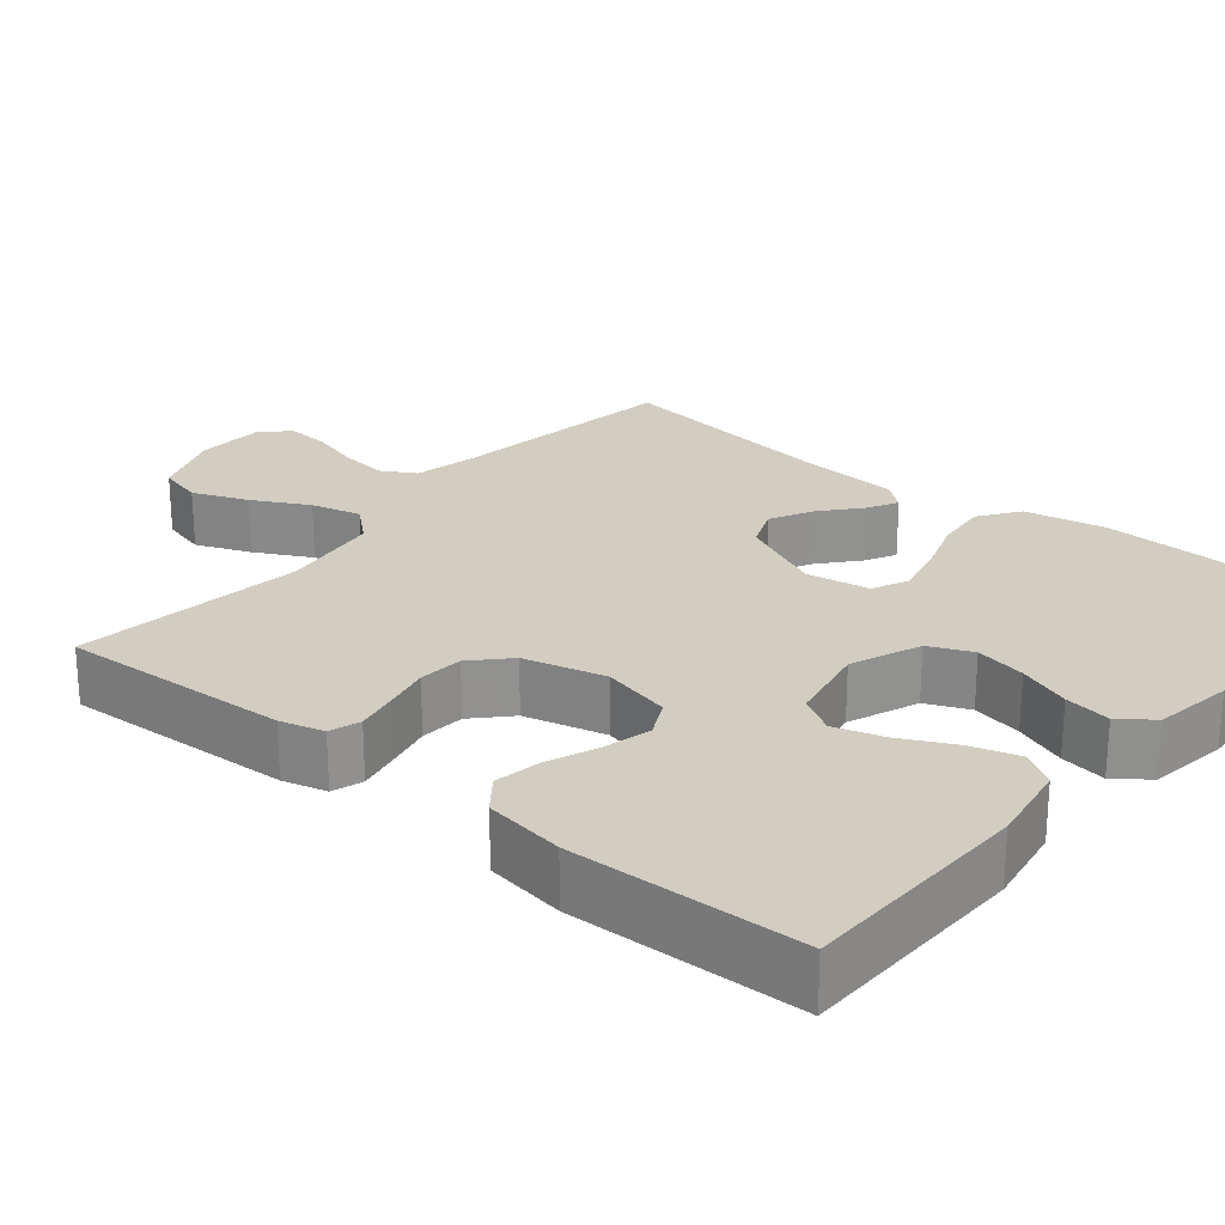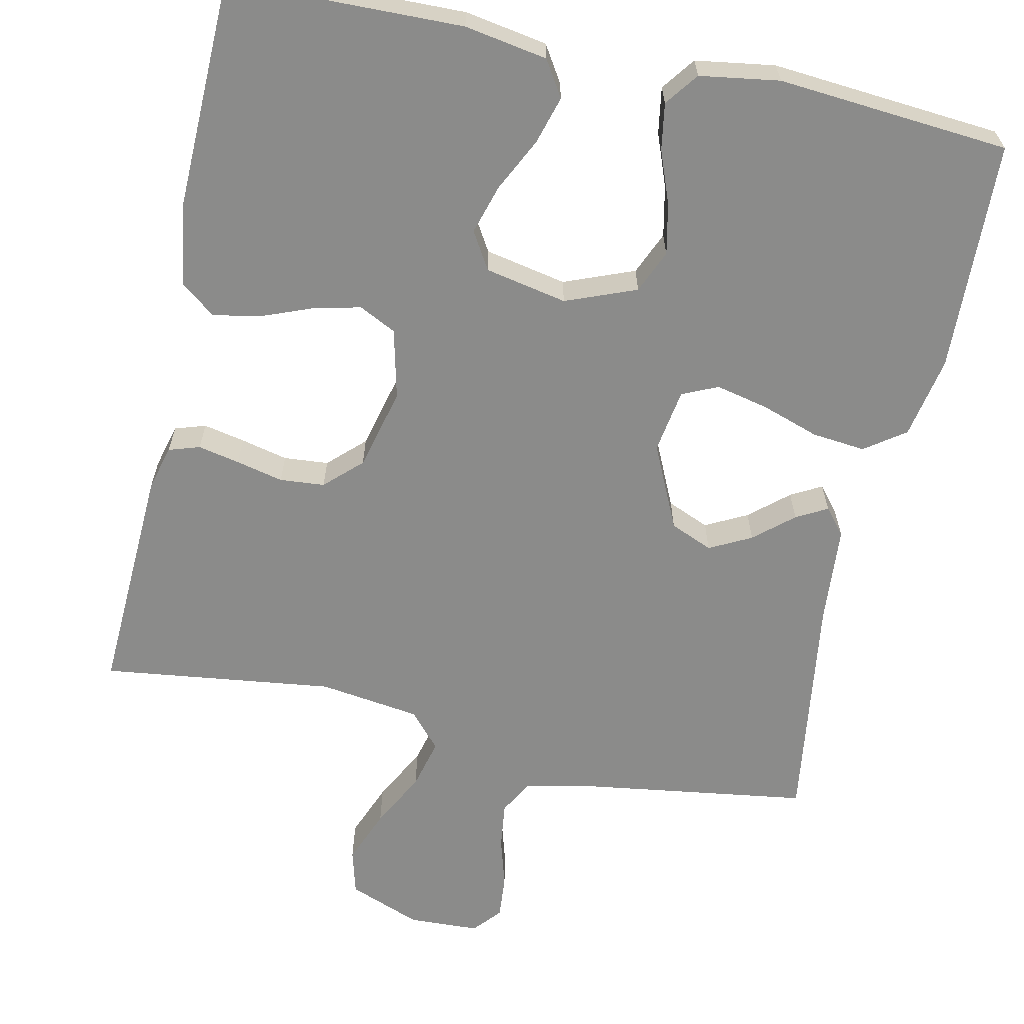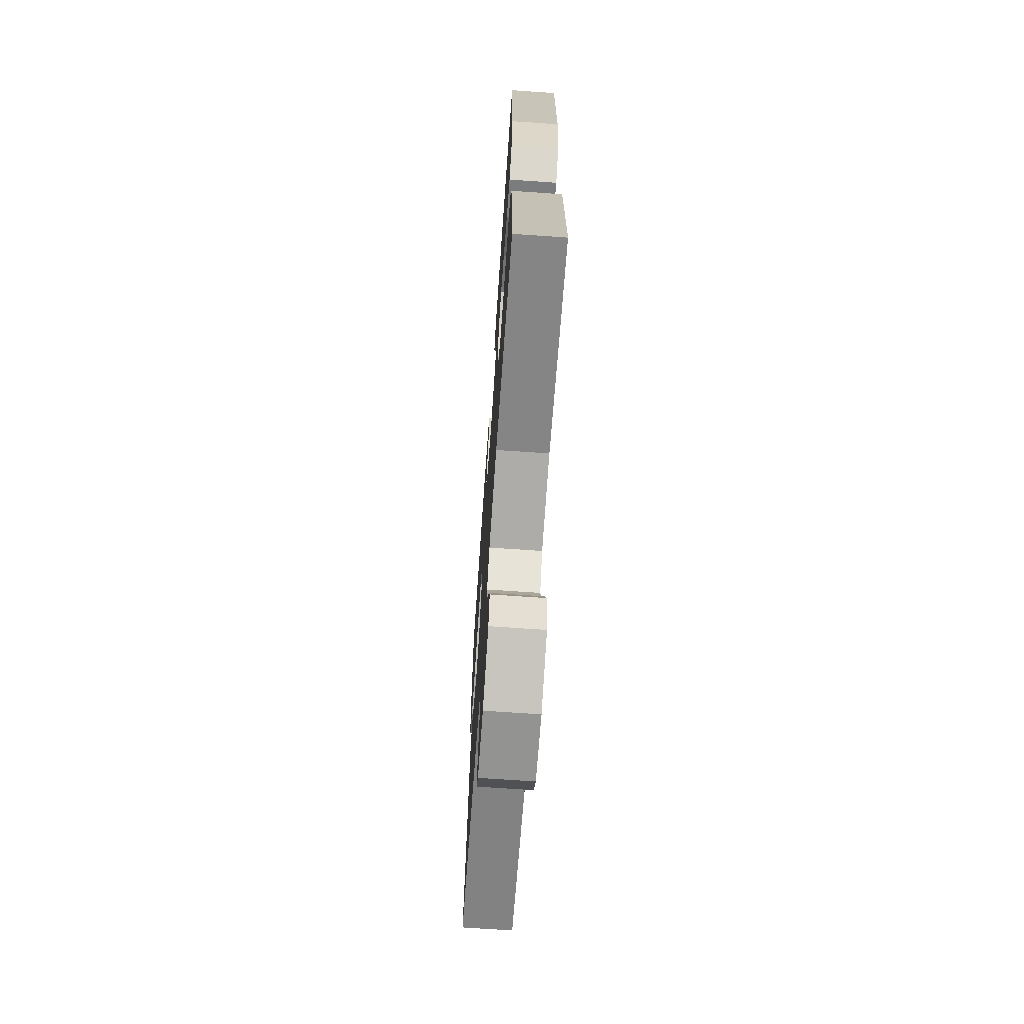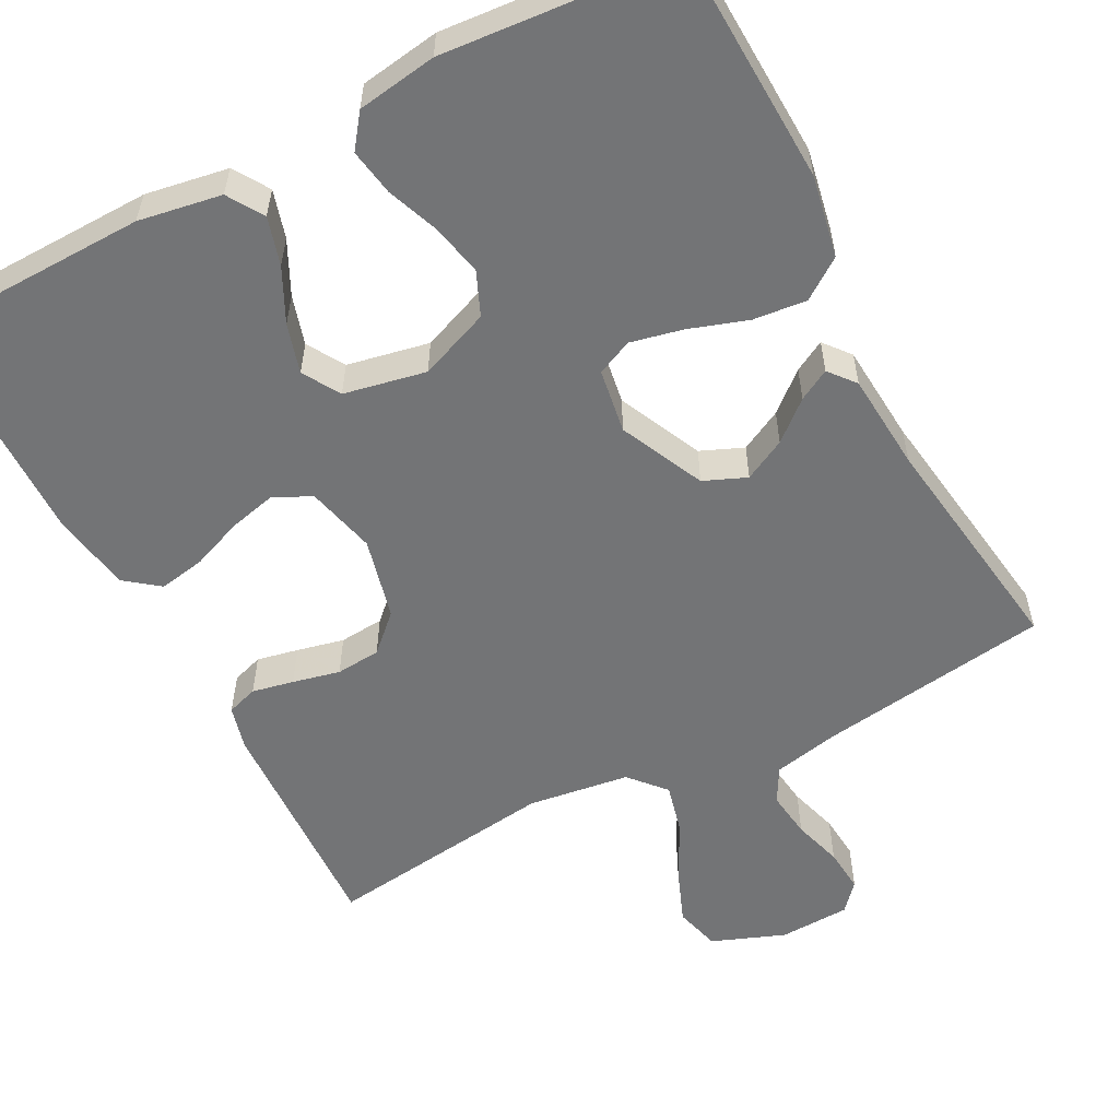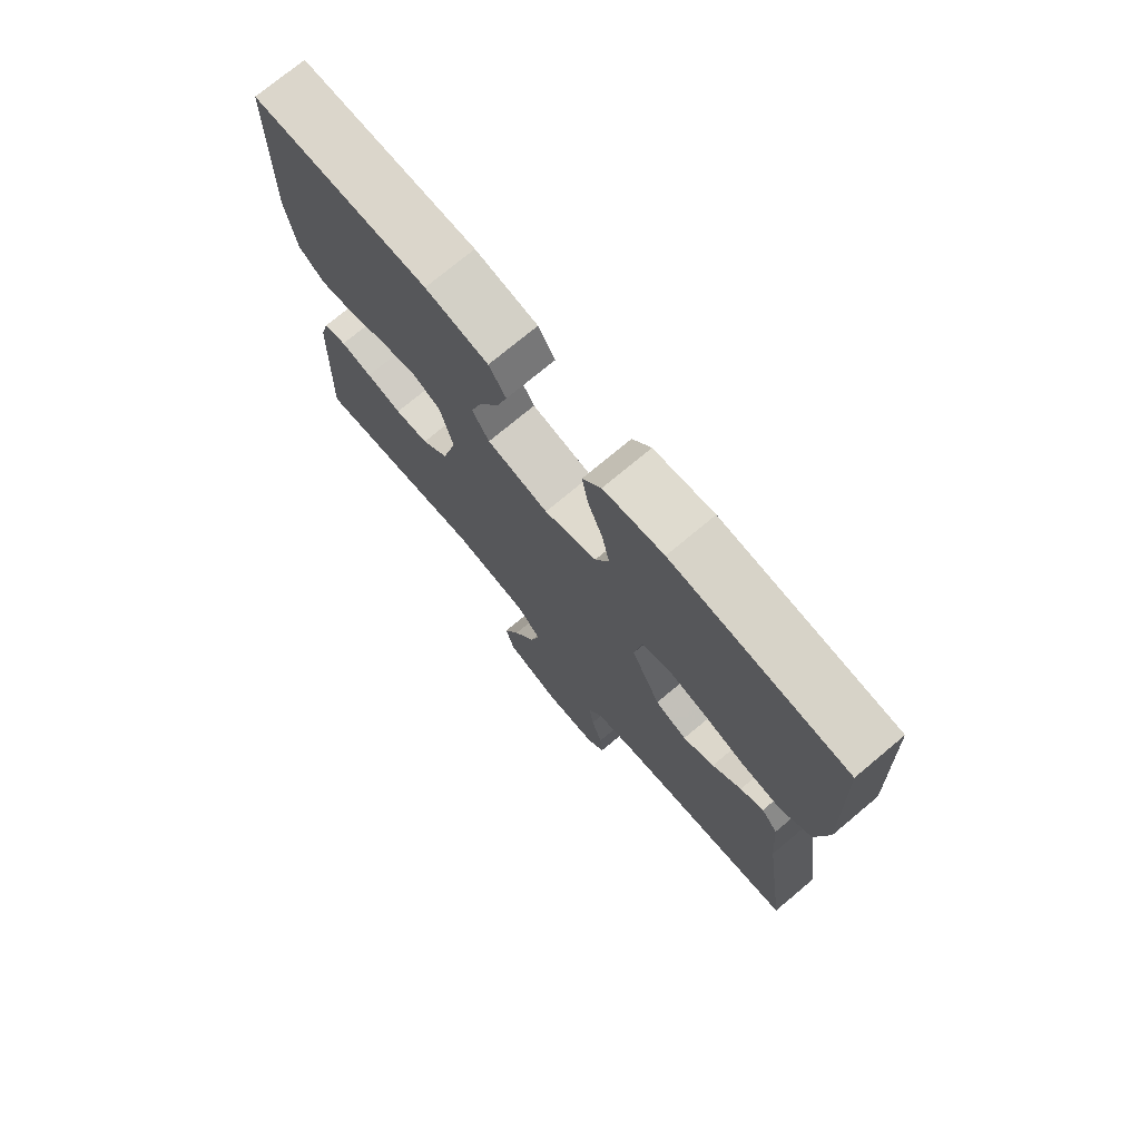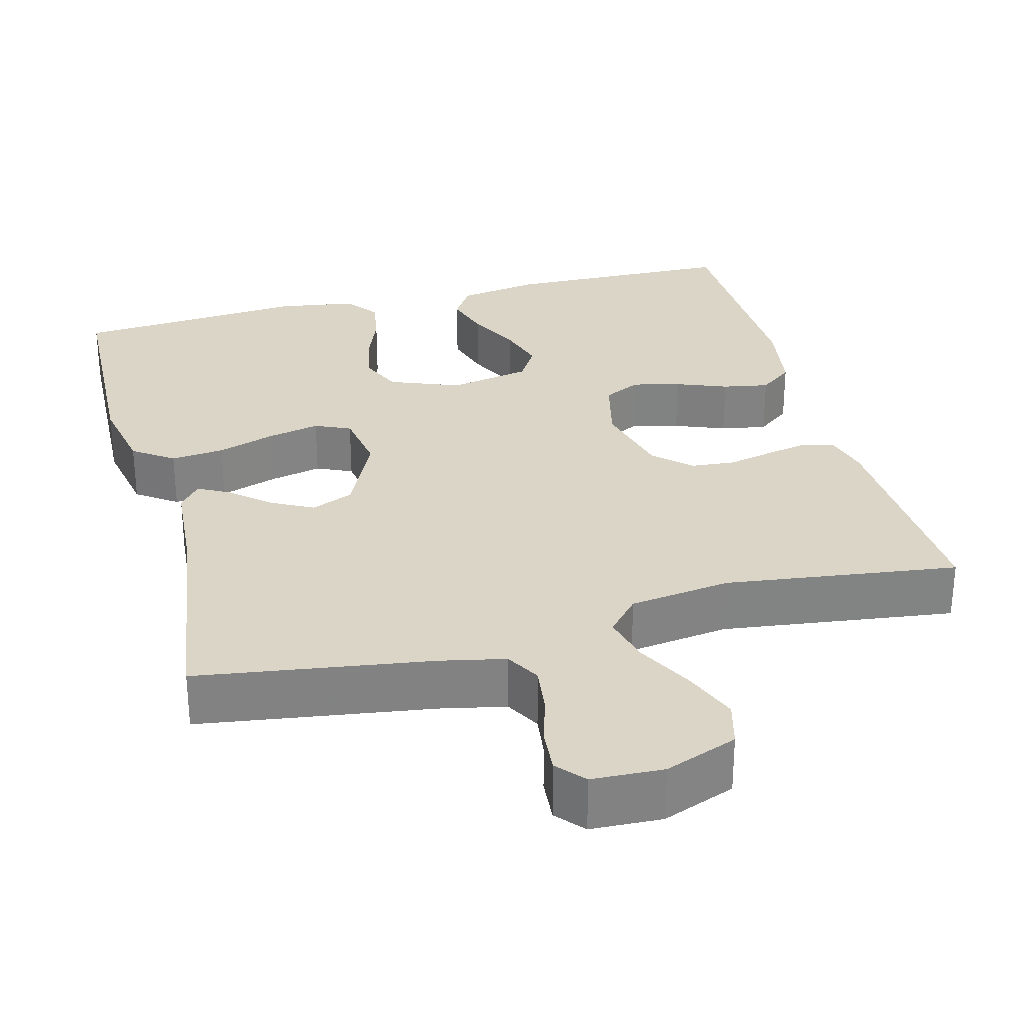
<metadata>
{"format":"obj","ext":"obj","renderer":"f3d","projection":"perspective","resolution":1024,"background":"white","views":[{"elev":24.4,"azim":-50.6,"up":"+Y"},{"elev":-63.7,"azim":-12.3,"up":"+Y"},{"elev":-69.1,"azim":-94.0,"up":"+Z"},{"elev":-56.1,"azim":27.6,"up":"+Y"},{"elev":74.4,"azim":50.1,"up":"+Z"},{"elev":29.5,"azim":165.2,"up":"+Y"}]}
</metadata>
<code>
v 0.5 0.07 0.5
v 0.512 0.07 0.2
v 0.492 0.07 0.094
v 0.44 0.07 0.057
v 0.371 0.07 0.064
v 0.296 0.07 0.089
v 0.228 0.07 0.104
v 0.182 0.07 0.083
v 0.169 0.07 0
v 0.22 0.07 -0.109
v 0.275 0.07 -0.132
v 0.329 0.07 -0.104
v 0.379 0.07 -0.061
v 0.419 0.07 -0.039
v 0.447 0.07 -0.073
v 0.457 0.07 -0.2
v 0.5 0.07 -0.5
v 0.2 0.07 -0.544
v 0.116 0.07 -0.562
v 0.091 0.07 -0.607
v 0.099 0.07 -0.668
v 0.118 0.07 -0.732
v 0.123 0.07 -0.789
v 0.092 0.07 -0.825
v 0 0.07 -0.829
v -0.094 0.07 -0.793
v -0.11 0.07 -0.734
v -0.082 0.07 -0.663
v -0.044 0.07 -0.59
v -0.028 0.07 -0.525
v -0.069 0.07 -0.479
v -0.2 0.07 -0.461
v -0.5 0.07 -0.5
v -0.487 0.07 -0.2
v -0.472 0.07 -0.143
v -0.432 0.07 -0.13
v -0.378 0.07 -0.141
v -0.317 0.07 -0.155
v -0.259 0.07 -0.15
v -0.213 0.07 -0.106
v -0.187 0.07 0
v -0.209 0.07 0.09
v -0.257 0.07 0.114
v -0.319 0.07 0.099
v -0.385 0.07 0.073
v -0.445 0.07 0.062
v -0.489 0.07 0.096
v -0.506 0.07 0.2
v -0.5 0.07 0.5
v -0.2 0.07 0.507
v -0.093 0.07 0.489
v -0.064 0.07 0.443
v -0.082 0.07 0.381
v -0.116 0.07 0.312
v -0.135 0.07 0.248
v -0.106 0.07 0.2
v 0 0.07 0.179
v 0.091 0.07 0.215
v 0.115 0.07 0.271
v 0.101 0.07 0.337
v 0.075 0.07 0.405
v 0.065 0.07 0.465
v 0.097 0.07 0.508
v 0.2 0.07 0.524
v 0.5 0 0.5
v 0.512 0 0.2
v 0.492 0 0.094
v 0.44 0 0.057
v 0.371 0 0.064
v 0.296 0 0.089
v 0.228 0 0.104
v 0.182 0 0.083
v 0.169 0 0
v 0.22 0 -0.109
v 0.275 0 -0.132
v 0.329 0 -0.104
v 0.379 0 -0.061
v 0.419 0 -0.039
v 0.447 0 -0.073
v 0.457 0 -0.2
v 0.5 0 -0.5
v 0.2 0 -0.544
v 0.116 0 -0.562
v 0.091 0 -0.607
v 0.099 0 -0.668
v 0.118 0 -0.732
v 0.123 0 -0.789
v 0.092 0 -0.825
v 0 0 -0.829
v -0.094 0 -0.793
v -0.11 0 -0.734
v -0.082 0 -0.663
v -0.044 0 -0.59
v -0.028 0 -0.525
v -0.069 0 -0.479
v -0.2 0 -0.461
v -0.5 0 -0.5
v -0.487 0 -0.2
v -0.472 0 -0.143
v -0.432 0 -0.13
v -0.378 0 -0.141
v -0.317 0 -0.155
v -0.259 0 -0.15
v -0.213 0 -0.106
v -0.187 0 0
v -0.209 0 0.09
v -0.257 0 0.114
v -0.319 0 0.099
v -0.385 0 0.073
v -0.445 0 0.062
v -0.489 0 0.096
v -0.506 0 0.2
v -0.5 0 0.5
v -0.2 0 0.507
v -0.093 0 0.489
v -0.064 0 0.443
v -0.082 0 0.381
v -0.116 0 0.312
v -0.135 0 0.248
v -0.106 0 0.2
v 0 0 0.179
v 0.091 0 0.215
v 0.115 0 0.271
v 0.101 0 0.337
v 0.075 0 0.405
v 0.065 0 0.465
v 0.097 0 0.508
v 0.2 0 0.524
f 60 61 62 63
f 59 60 63 64
f 51 52 53 54
f 51 54 55
f 50 51 55
f 49 50 55
f 48 49 55 56
f 44 45 46 47
f 43 44 47 48
f 35 36 37 38
f 33 34 35 38
f 32 33 38 39
f 31 32 39 40
f 26 27 28 29
f 24 25 26 29
f 24 29 30
f 21 22 23 24
f 20 21 24 30
f 19 20 30 31
f 16 17 18
f 12 13 14 15
f 11 12 15 16
f 3 4 5 6
f 3 6 7
f 2 3 7
f 59 64 1 2
f 58 59 2 7
f 57 58 7 8
f 43 48 56 57
f 42 43 57 8
f 41 42 8 9
f 40 41 9 10
f 31 40 10 11
f 18 19 31
f 11 16 18 31
f 127 126 125 124
f 128 127 124 123
f 118 117 116 115
f 119 118 115
f 119 115 114
f 119 114 113
f 120 119 113 112
f 111 110 109 108
f 112 111 108 107
f 102 101 100 99
f 102 99 98 97
f 103 102 97 96
f 104 103 96 95
f 93 92 91 90
f 93 90 89 88
f 94 93 88
f 88 87 86 85
f 94 88 85 84
f 95 94 84 83
f 82 81 80
f 79 78 77 76
f 80 79 76 75
f 70 69 68 67
f 71 70 67
f 71 67 66
f 66 65 128 123
f 71 66 123 122
f 72 71 122 121
f 121 120 112 107
f 72 121 107 106
f 73 72 106 105
f 74 73 105 104
f 75 74 104 95
f 95 83 82
f 95 82 80 75
f 1 65 66 2
f 2 66 67 3
f 3 67 68 4
f 4 68 69 5
f 5 69 70 6
f 6 70 71 7
f 7 71 72 8
f 8 72 73 9
f 9 73 74 10
f 10 74 75 11
f 11 75 76 12
f 12 76 77 13
f 13 77 78 14
f 14 78 79 15
f 15 79 80 16
f 16 80 81 17
f 17 81 82 18
f 18 82 83 19
f 19 83 84 20
f 20 84 85 21
f 21 85 86 22
f 22 86 87 23
f 23 87 88 24
f 24 88 89 25
f 25 89 90 26
f 26 90 91 27
f 27 91 92 28
f 28 92 93 29
f 29 93 94 30
f 30 94 95 31
f 31 95 96 32
f 32 96 97 33
f 33 97 98 34
f 34 98 99 35
f 35 99 100 36
f 36 100 101 37
f 37 101 102 38
f 38 102 103 39
f 39 103 104 40
f 40 104 105 41
f 41 105 106 42
f 42 106 107 43
f 43 107 108 44
f 44 108 109 45
f 45 109 110 46
f 46 110 111 47
f 47 111 112 48
f 48 112 113 49
f 49 113 114 50
f 50 114 115 51
f 51 115 116 52
f 52 116 117 53
f 53 117 118 54
f 54 118 119 55
f 55 119 120 56
f 56 120 121 57
f 57 121 122 58
f 58 122 123 59
f 59 123 124 60
f 60 124 125 61
f 61 125 126 62
f 62 126 127 63
f 63 127 128 64
f 64 128 65 1

</code>
